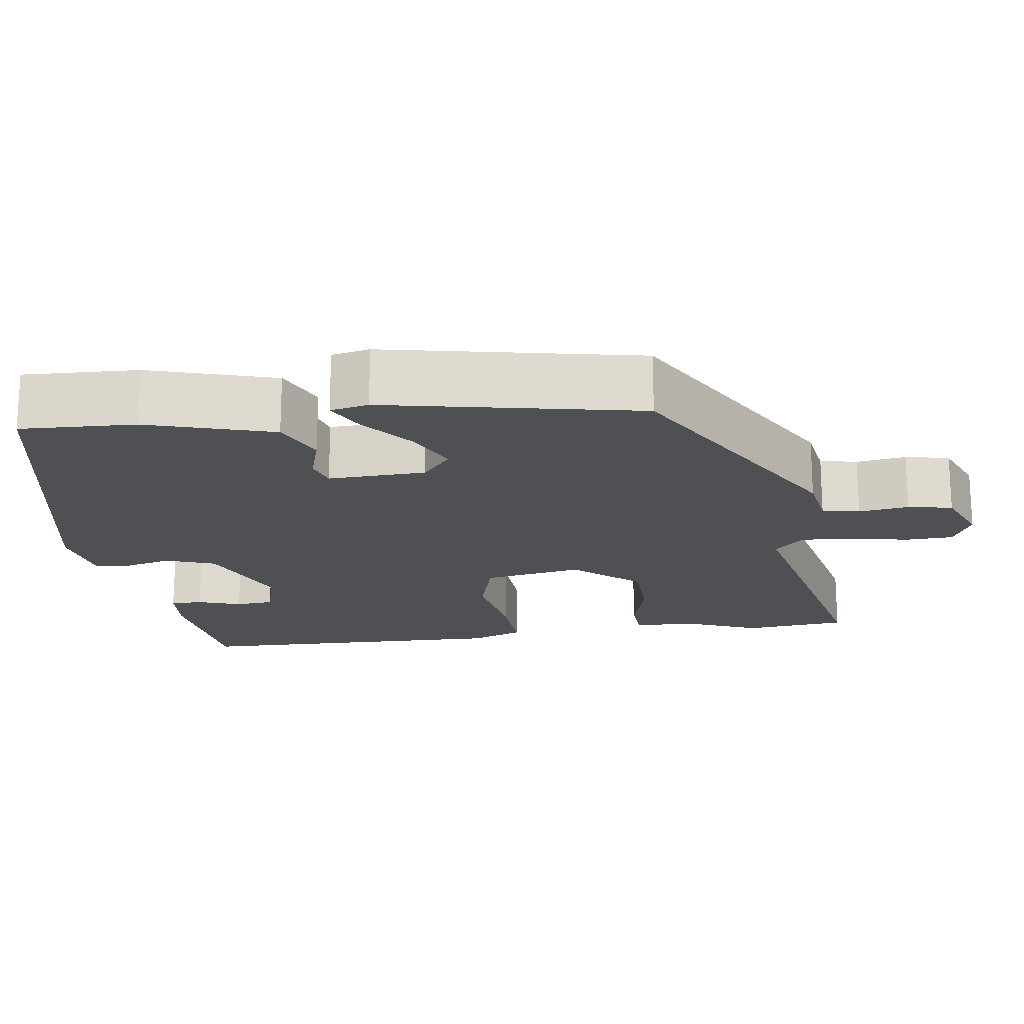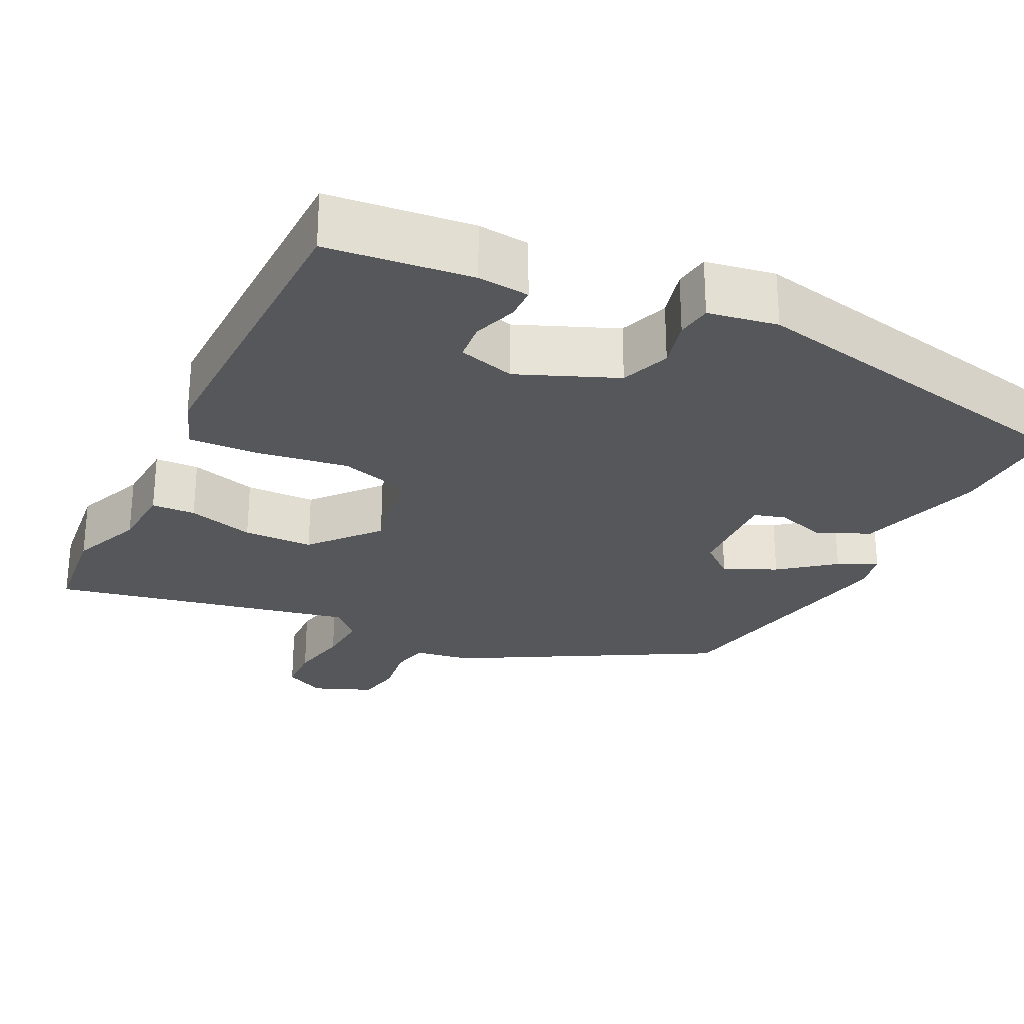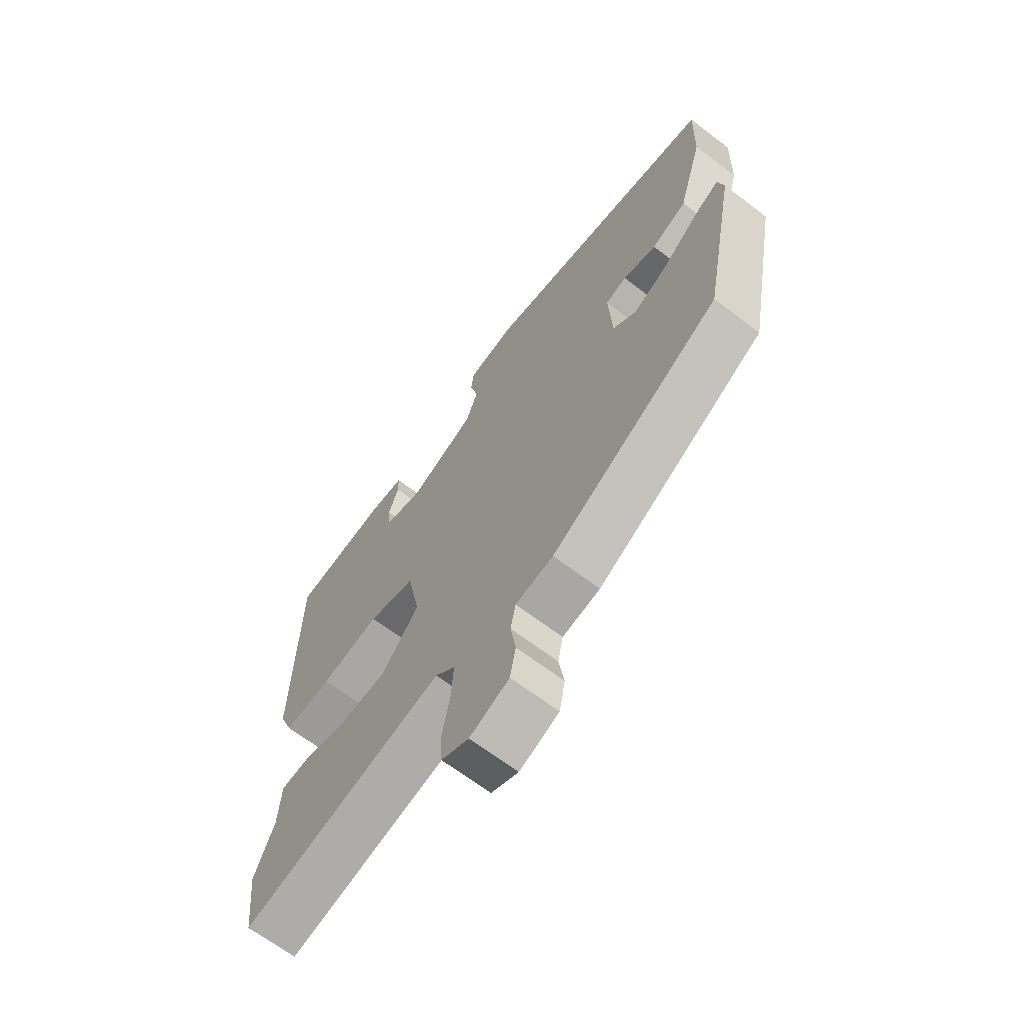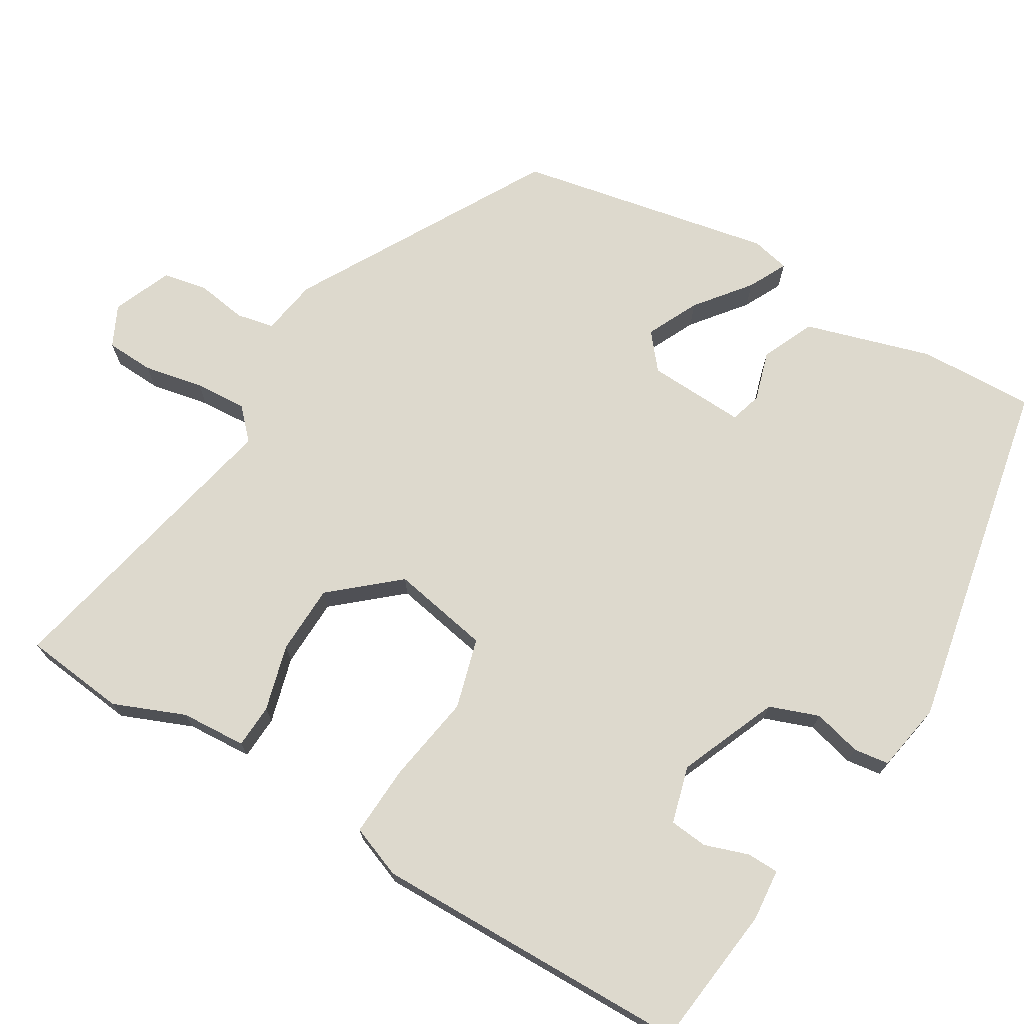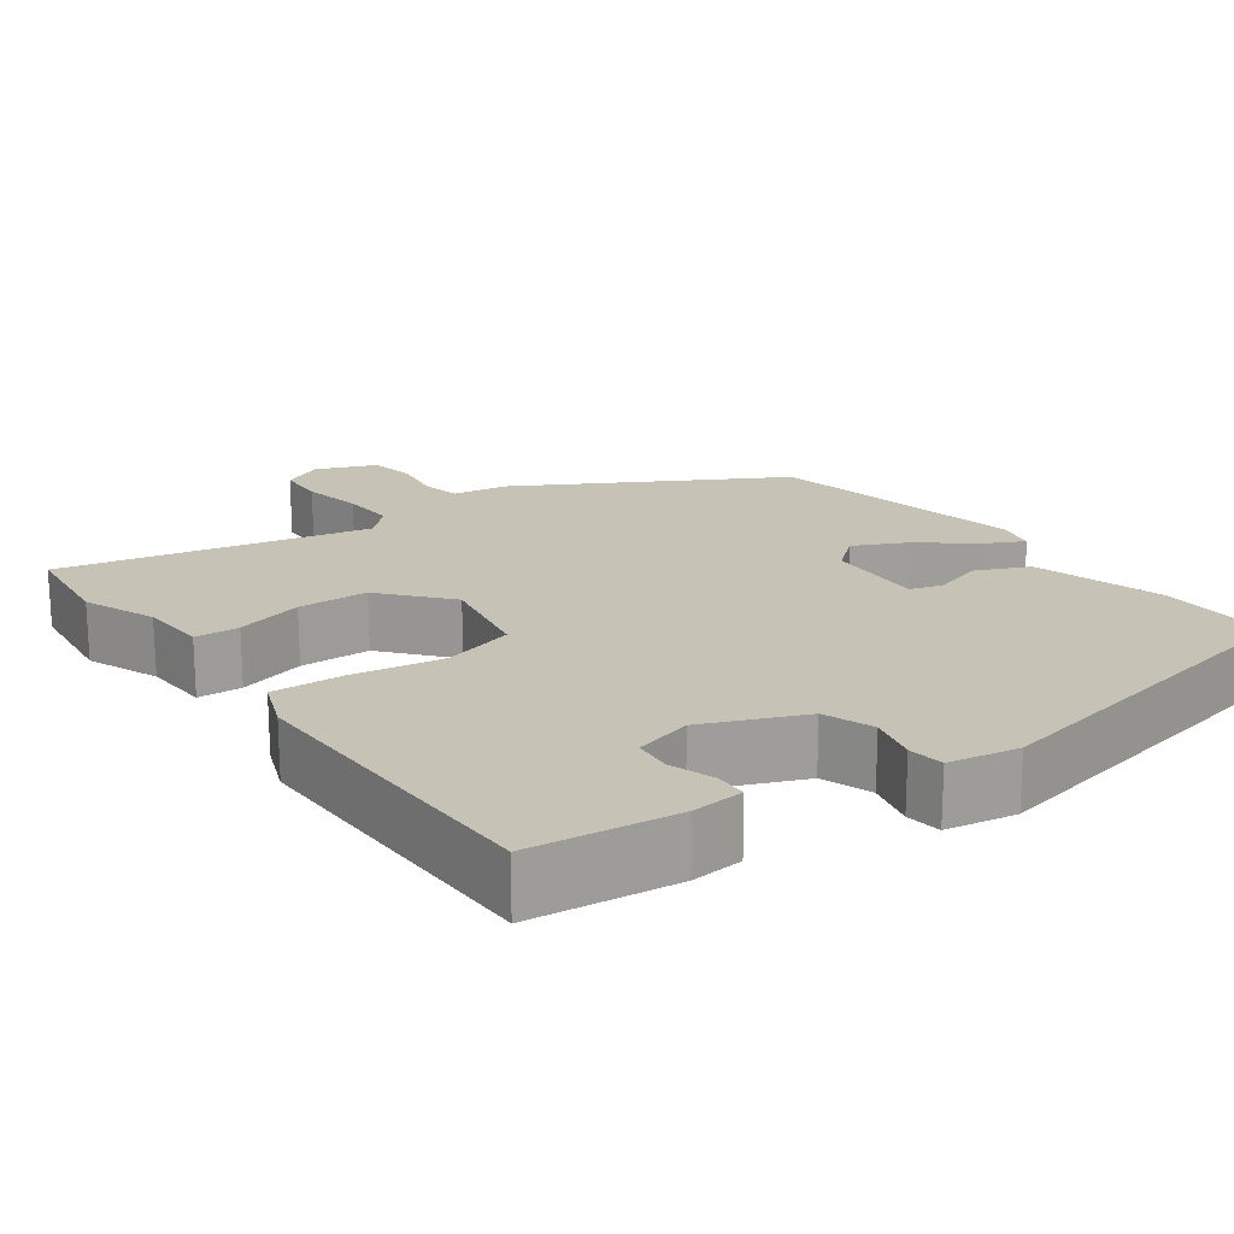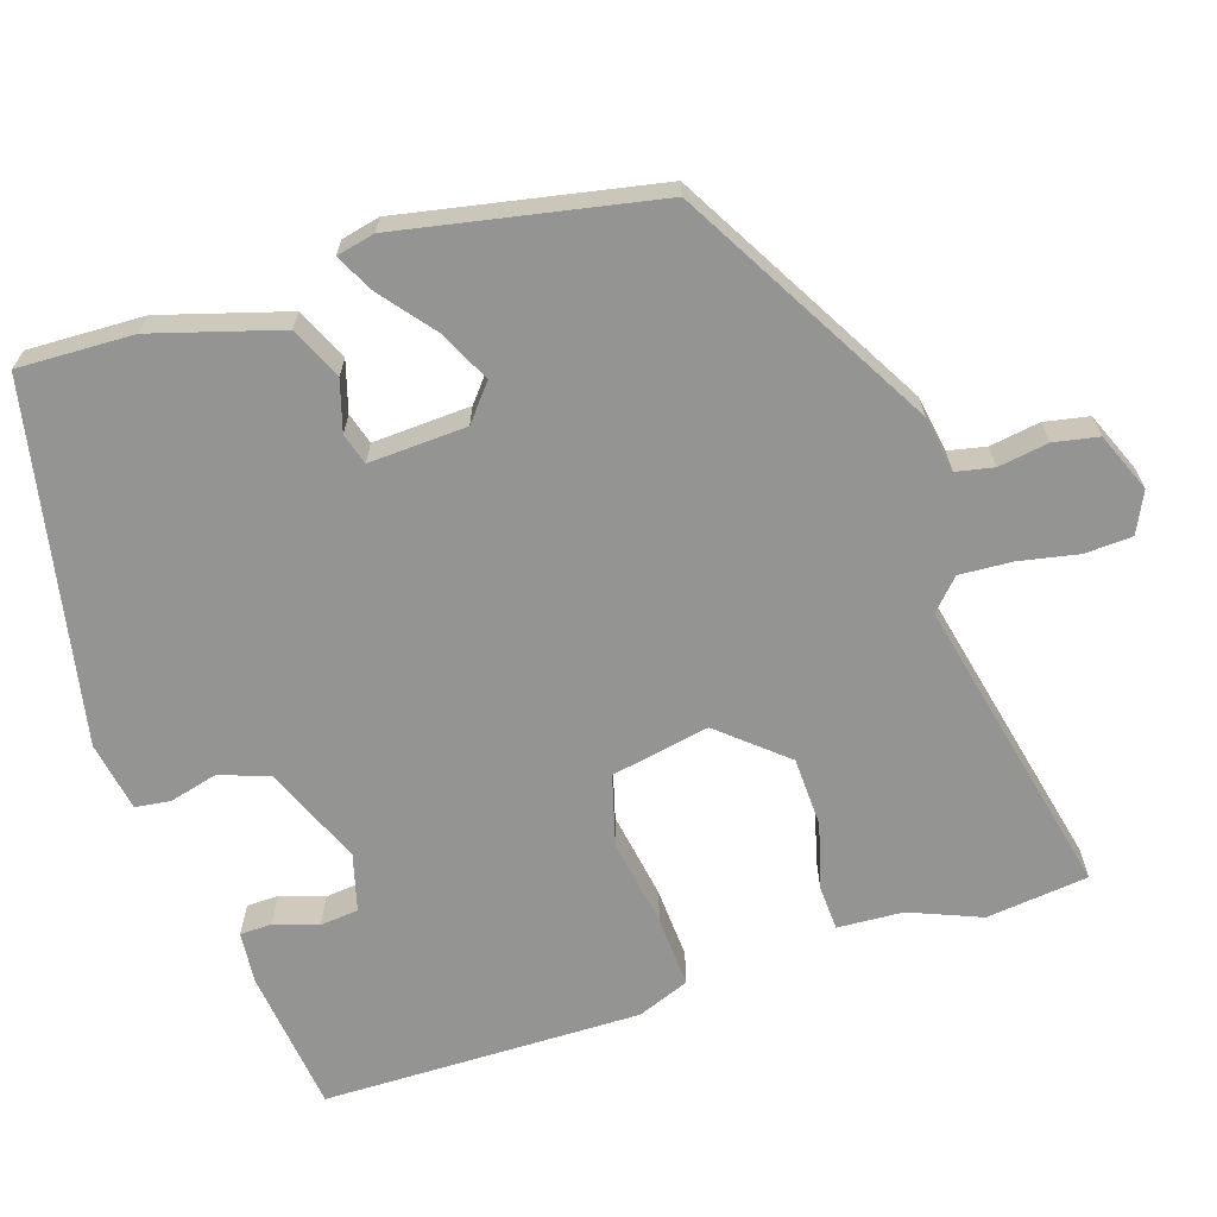
<metadata>
{"format":"obj","ext":"obj","renderer":"f3d","projection":"perspective","resolution":1024,"background":"white","views":[{"elev":-18.7,"azim":97.7,"up":"+Y"},{"elev":-27.2,"azim":-26.6,"up":"+Y"},{"elev":-66.7,"azim":52.7,"up":"+Z"},{"elev":72.0,"azim":-59.2,"up":"+Y"},{"elev":19.3,"azim":-36.1,"up":"+Y"},{"elev":-67.0,"azim":108.0,"up":"+Y"}]}
</metadata>
<code>
v 0.444 0.07 -0.323
v 0.123 0.07 -0.505
v 0.051 0.07 -0.517
v 0.041 0.07 -0.565
v 0.051 0.07 -0.629
v 0.04 0.07 -0.686
v -0.035 0.07 -0.717
v -0.087 0.07 -0.692
v -0.09 0.07 -0.631
v -0.075 0.07 -0.555
v -0.071 0.07 -0.488
v -0.109 0.07 -0.452
v -0.496 0.07 -0.537
v -0.511 0.07 -0.406
v -0.474 0.07 -0.315
v -0.469 0.07 -0.231
v -0.413 0.07 -0.228
v -0.328 0.07 -0.251
v -0.239 0.07 -0.248
v -0.167 0.07 -0.164
v -0.191 0.07 -0.038
v -0.281 0.07 -0.013
v -0.394 0.07 -0.032
v -0.486 0.07 -0.037
v -0.512 0.07 0.03
v -0.507 0.07 0.438
v -0.322 0.07 0.46
v -0.256 0.07 0.454
v -0.255 0.07 0.413
v -0.274 0.07 0.357
v -0.269 0.07 0.308
v -0.196 0.07 0.288
v -0.07 0.07 0.341
v -0.047 0.07 0.404
v -0.063 0.07 0.466
v -0.057 0.07 0.511
v 0.032 0.07 0.527
v 0.487 0.07 0.437
v 0.482 0.07 0.289
v 0.434 0.07 0.127
v 0.367 0.07 0.097
v 0.303 0.07 0.116
v 0.263 0.07 0.104
v 0.269 0.07 -0.021
v 0.314 0.07 -0.058
v 0.38 0.07 -0.026
v 0.448 0.07 0.028
v 0.497 0.07 0.053
v 0.508 0.07 0.004
v 0.444 0 -0.323
v 0.123 0 -0.505
v 0.051 0 -0.517
v 0.041 0 -0.565
v 0.051 0 -0.629
v 0.04 0 -0.686
v -0.035 0 -0.717
v -0.087 0 -0.692
v -0.09 0 -0.631
v -0.075 0 -0.555
v -0.071 0 -0.488
v -0.109 0 -0.452
v -0.496 0 -0.537
v -0.511 0 -0.406
v -0.474 0 -0.315
v -0.469 0 -0.231
v -0.413 0 -0.228
v -0.328 0 -0.251
v -0.239 0 -0.248
v -0.167 0 -0.164
v -0.191 0 -0.038
v -0.281 0 -0.013
v -0.394 0 -0.032
v -0.486 0 -0.037
v -0.512 0 0.03
v -0.507 0 0.438
v -0.322 0 0.46
v -0.256 0 0.454
v -0.255 0 0.413
v -0.274 0 0.357
v -0.269 0 0.308
v -0.196 0 0.288
v -0.07 0 0.341
v -0.047 0 0.404
v -0.063 0 0.466
v -0.057 0 0.511
v 0.032 0 0.527
v 0.487 0 0.437
v 0.482 0 0.289
v 0.434 0 0.127
v 0.367 0 0.097
v 0.303 0 0.116
v 0.263 0 0.104
v 0.269 0 -0.021
v 0.314 0 -0.058
v 0.38 0 -0.026
v 0.448 0 0.028
v 0.497 0 0.053
v 0.508 0 0.004
f 1 2 3
f 49 1 3
f 48 49 3
f 47 48 3
f 46 47 3
f 45 46 3
f 44 45 3
f 43 44 3
f 40 41 42
f 39 40 42
f 38 39 42
f 37 38 42
f 36 37 42
f 35 36 42
f 34 35 42
f 33 34 42 43
f 32 33 43 3
f 28 29 30
f 27 28 30
f 26 27 30
f 25 26 30
f 24 25 30
f 24 30 31
f 23 24 31
f 22 23 31
f 21 22 31 32
f 15 16 17 18
f 15 18 19
f 14 15 19
f 13 14 19
f 12 13 19
f 11 12 19 20
f 8 9 10
f 7 8 10
f 6 7 10
f 5 6 10
f 4 5 10
f 4 10 11
f 20 21 32
f 11 20 32
f 4 11 32
f 3 4 32
f 52 51 50
f 52 50 98
f 52 98 97
f 52 97 96
f 52 96 95
f 52 95 94
f 52 94 93
f 52 93 92
f 91 90 89
f 91 89 88
f 91 88 87
f 91 87 86
f 91 86 85
f 91 85 84
f 91 84 83
f 92 91 83 82
f 52 92 82 81
f 79 78 77
f 79 77 76
f 79 76 75
f 79 75 74
f 79 74 73
f 80 79 73
f 80 73 72
f 80 72 71
f 81 80 71 70
f 67 66 65 64
f 68 67 64
f 68 64 63
f 68 63 62
f 68 62 61
f 69 68 61 60
f 59 58 57
f 59 57 56
f 59 56 55
f 59 55 54
f 59 54 53
f 60 59 53
f 81 70 69
f 81 69 60
f 81 60 53
f 81 53 52
f 1 50 51 2
f 2 51 52 3
f 3 52 53 4
f 4 53 54 5
f 5 54 55 6
f 6 55 56 7
f 7 56 57 8
f 8 57 58 9
f 9 58 59 10
f 10 59 60 11
f 11 60 61 12
f 12 61 62 13
f 13 62 63 14
f 14 63 64 15
f 15 64 65 16
f 16 65 66 17
f 17 66 67 18
f 18 67 68 19
f 19 68 69 20
f 20 69 70 21
f 21 70 71 22
f 22 71 72 23
f 23 72 73 24
f 24 73 74 25
f 25 74 75 26
f 26 75 76 27
f 27 76 77 28
f 28 77 78 29
f 29 78 79 30
f 30 79 80 31
f 31 80 81 32
f 32 81 82 33
f 33 82 83 34
f 34 83 84 35
f 35 84 85 36
f 36 85 86 37
f 37 86 87 38
f 38 87 88 39
f 39 88 89 40
f 40 89 90 41
f 41 90 91 42
f 42 91 92 43
f 43 92 93 44
f 44 93 94 45
f 45 94 95 46
f 46 95 96 47
f 47 96 97 48
f 48 97 98 49
f 49 98 50 1

</code>
